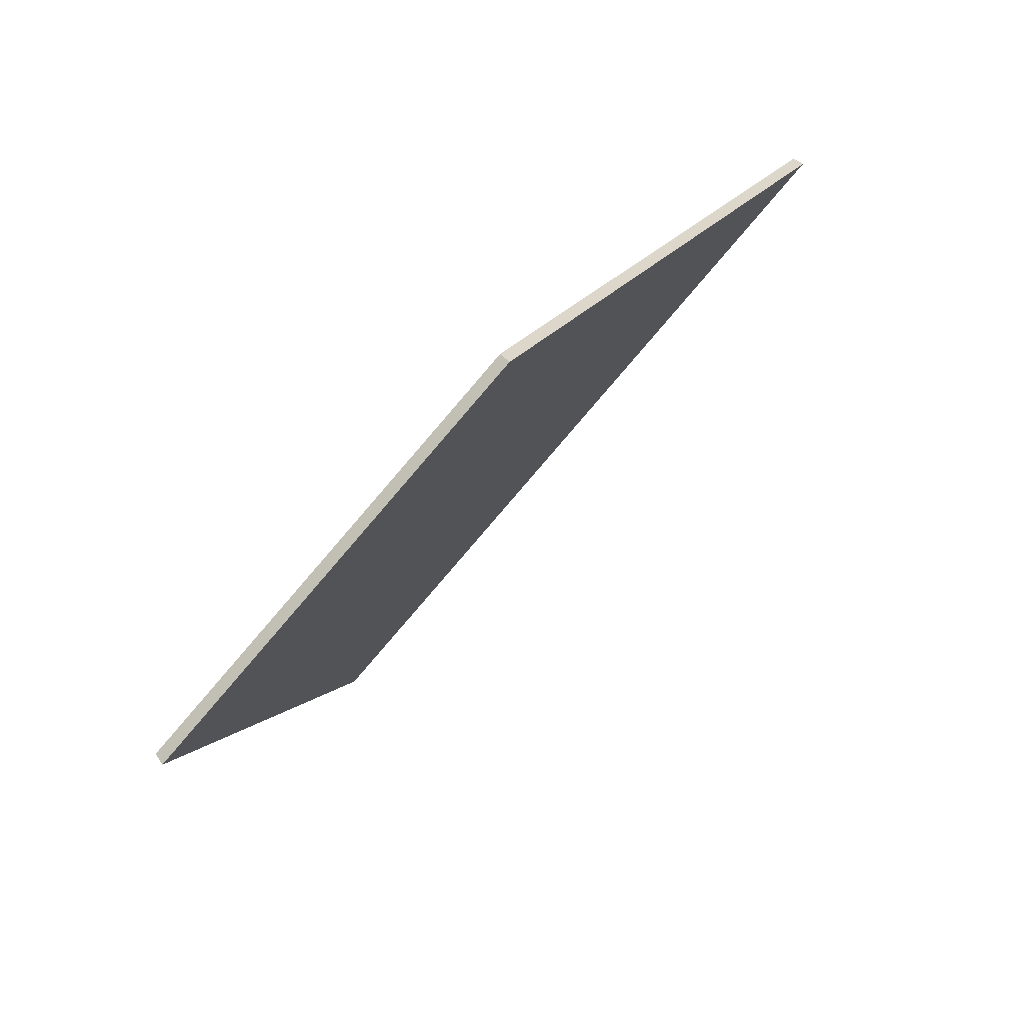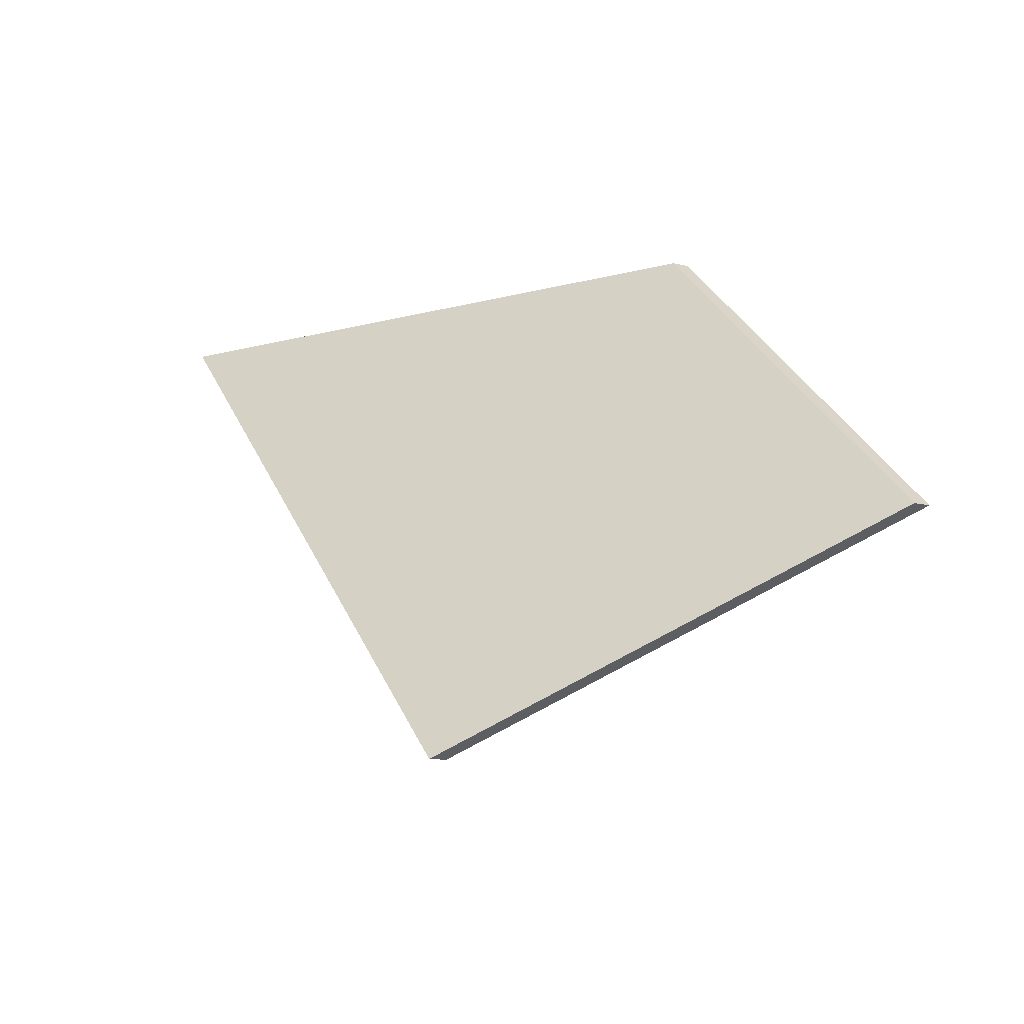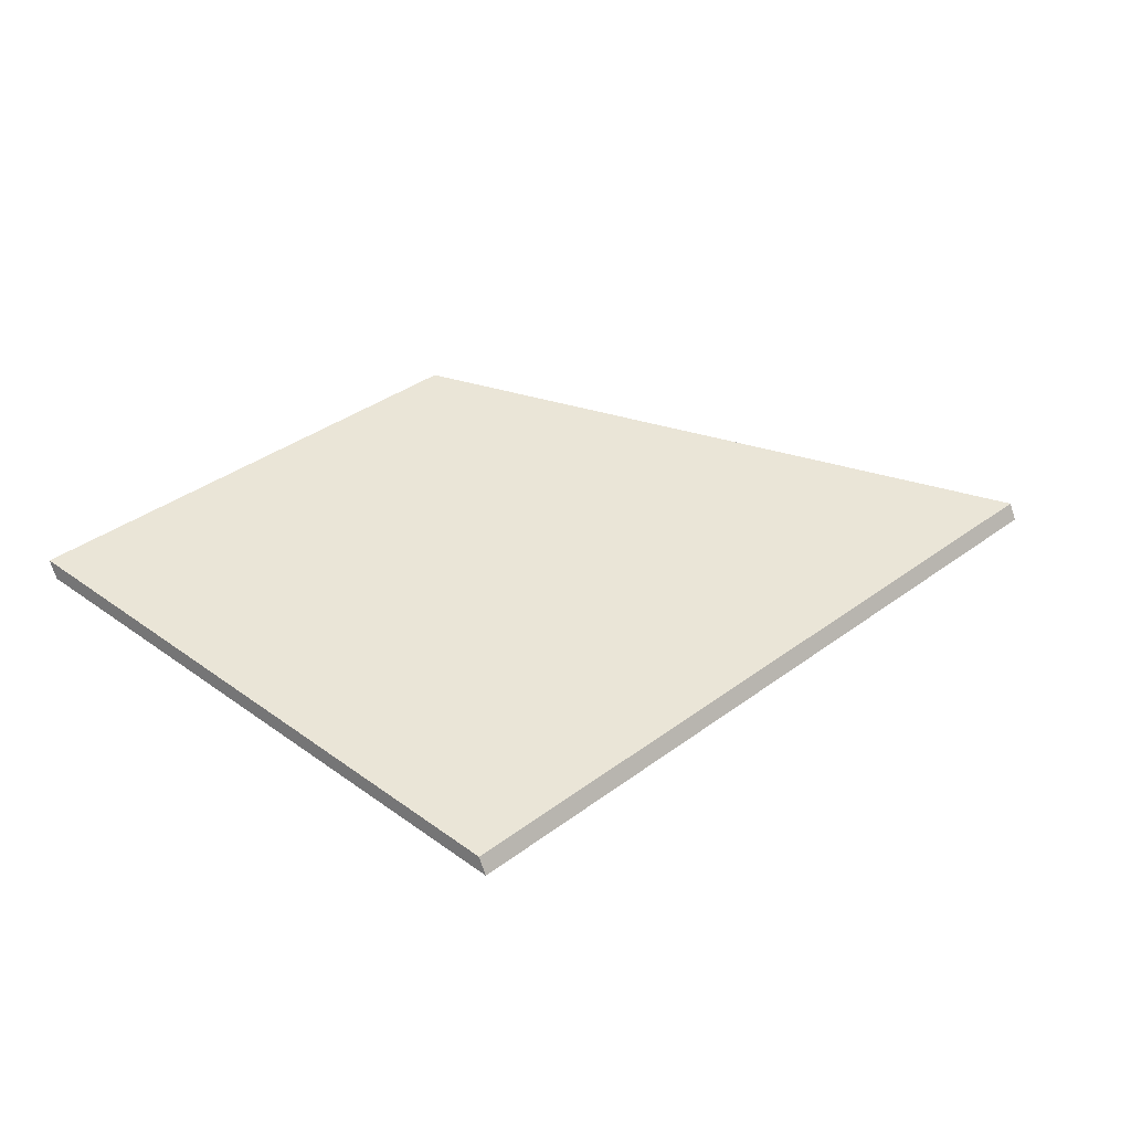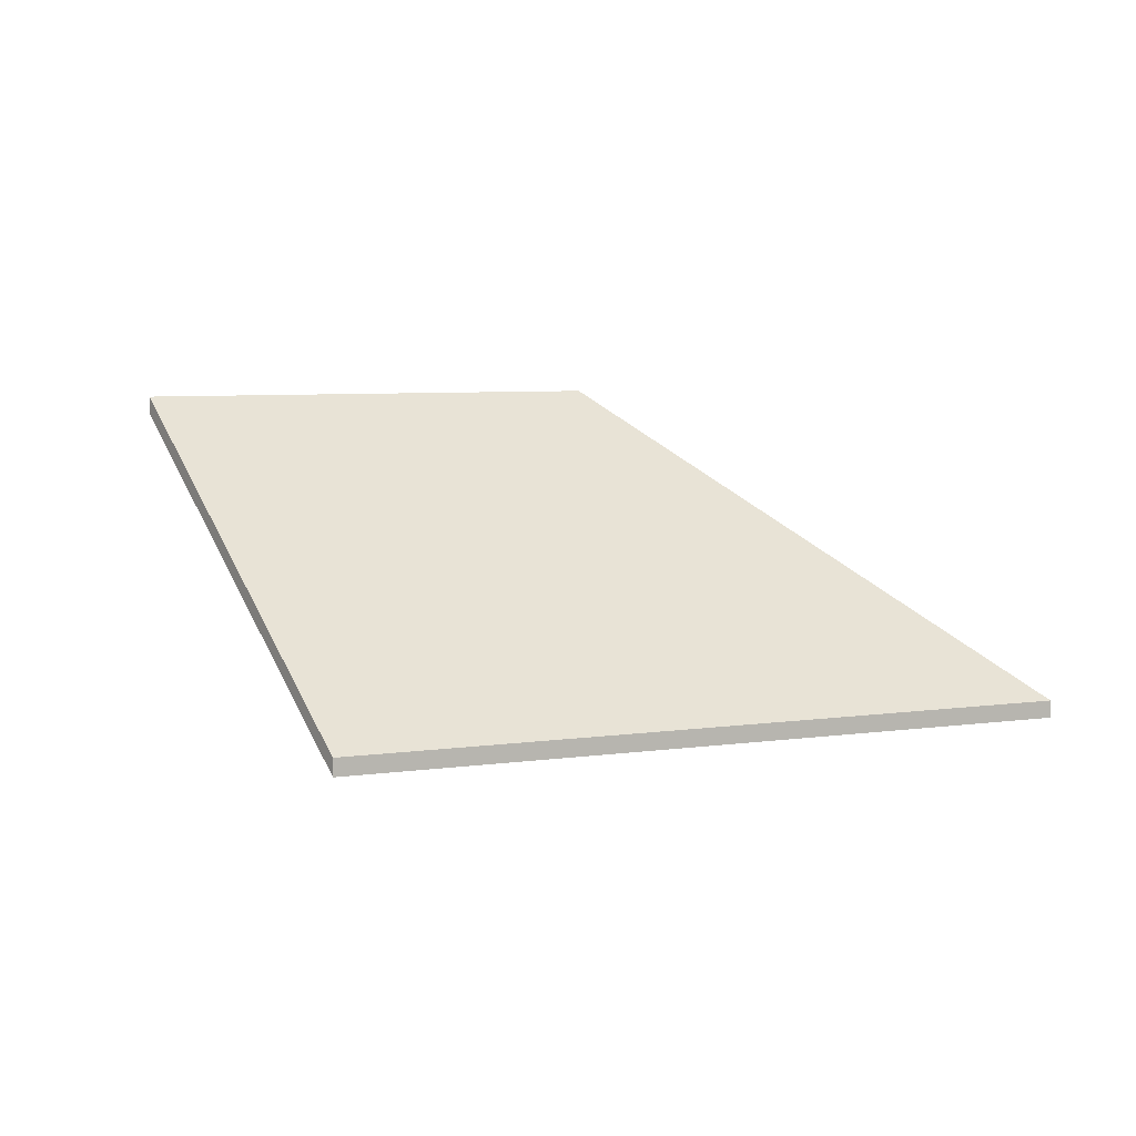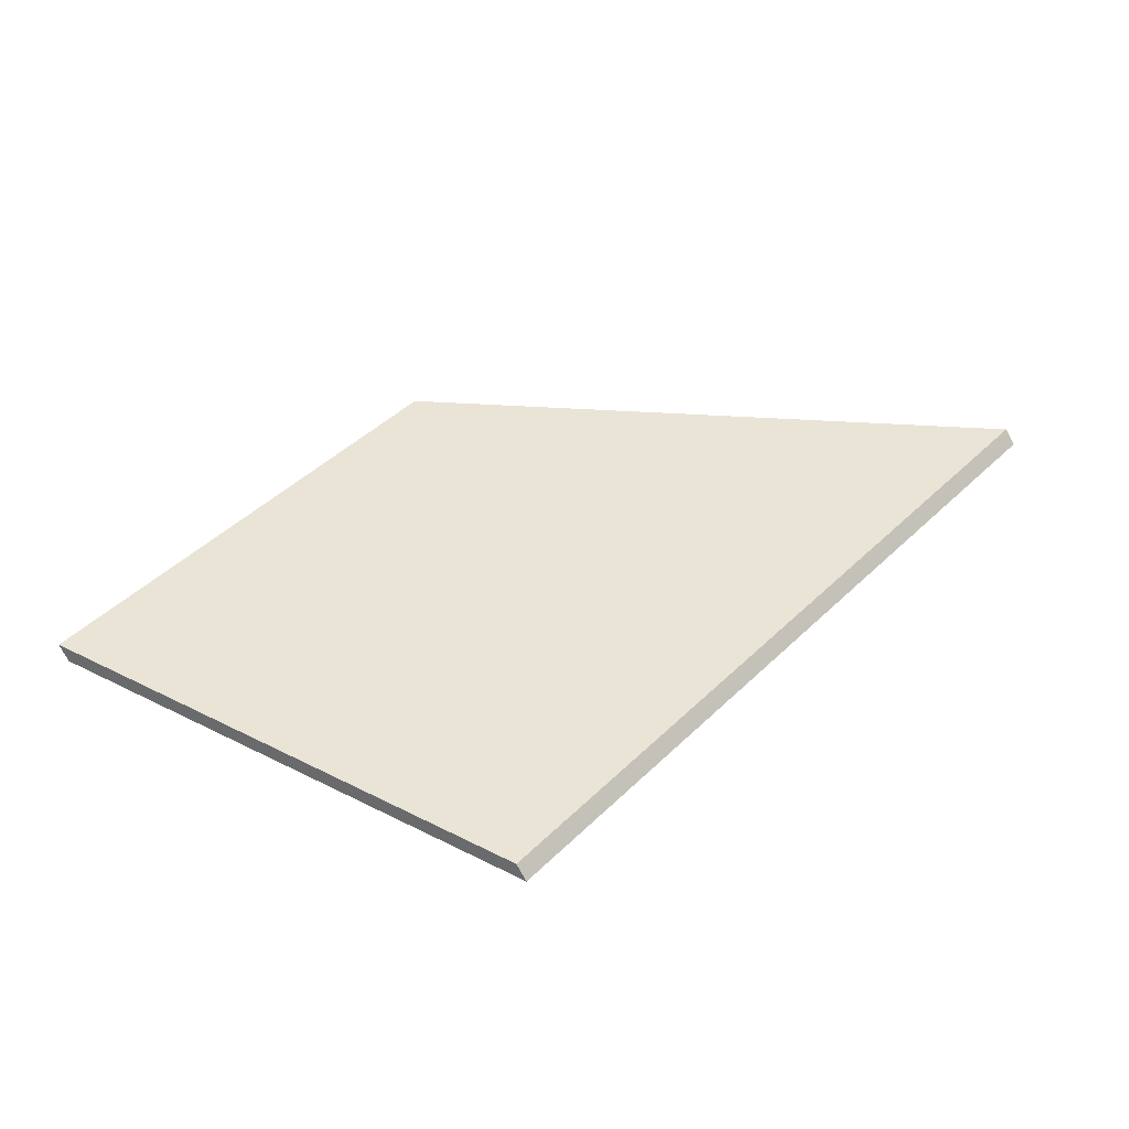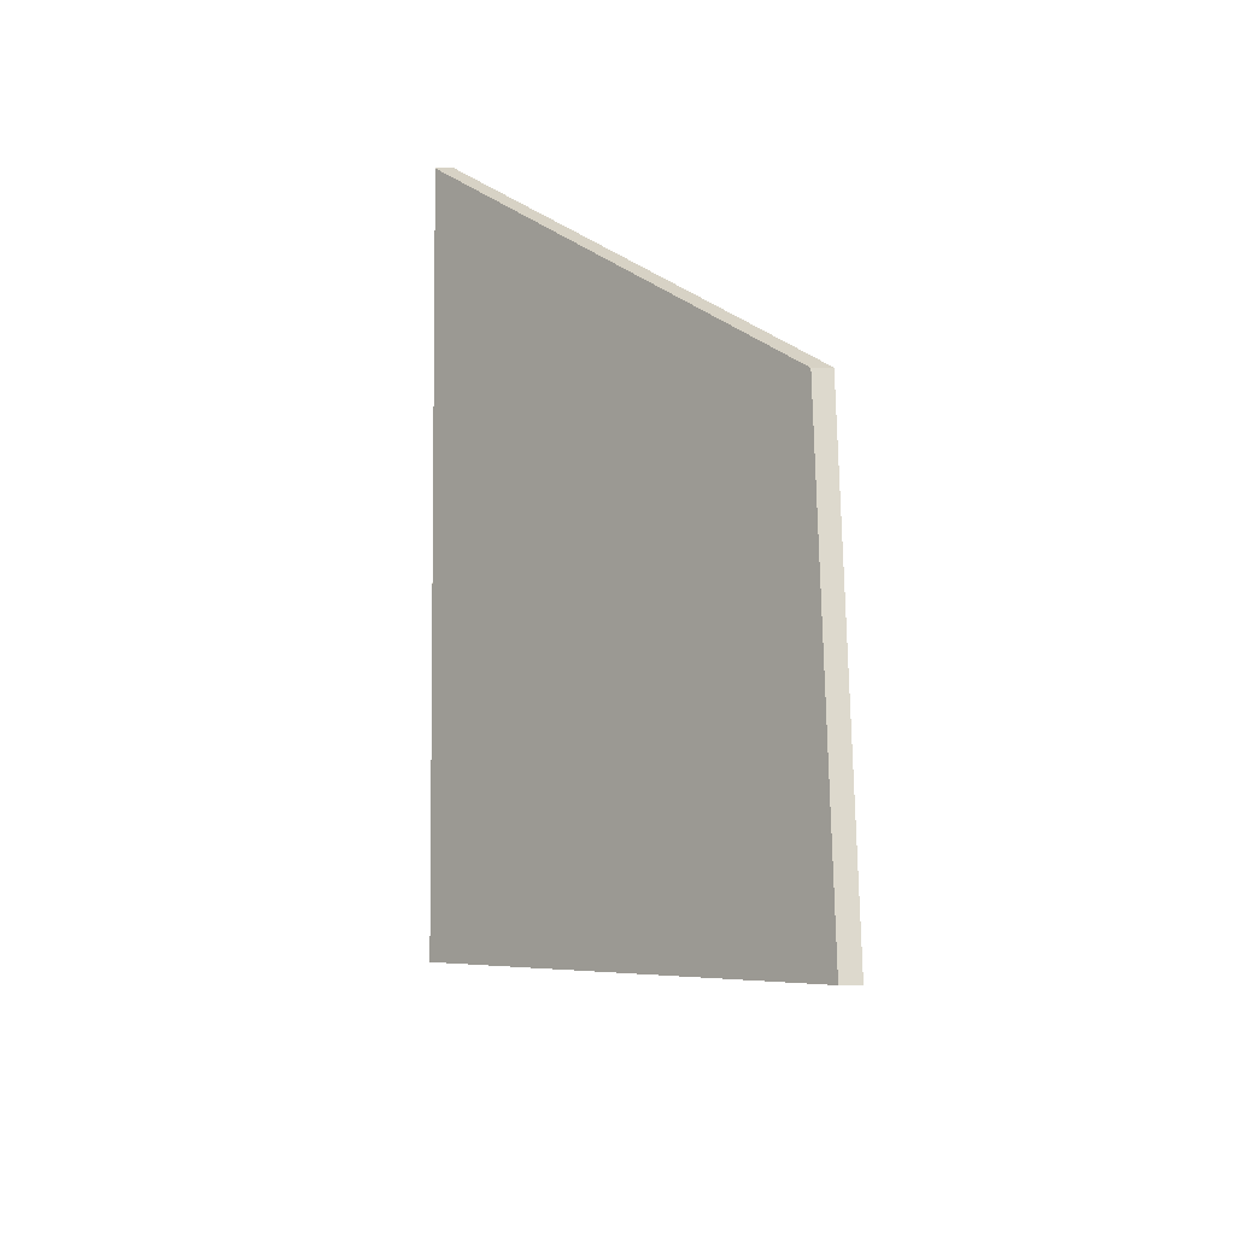
<metadata>
{"format":"obj","ext":"obj","renderer":"f3d","projection":"perspective","resolution":1024,"background":"white","views":[{"elev":31.4,"azim":152.6,"up":"+Z"},{"elev":-11.6,"azim":58.5,"up":"+Z"},{"elev":-74.4,"azim":-161.8,"up":"+Z"},{"elev":6.7,"azim":-159.5,"up":"+Y"},{"elev":-75.0,"azim":-151.8,"up":"+Z"},{"elev":29.6,"azim":88.7,"up":"+Z"}]}
</metadata>
<code>
v 2.543 -0.1311 -3.591
v 2.615 -0.08884 -3.588
v 2.662 -0.08884 -3.632
v 2.619 -0.1311 -3.661
v 2.543 -0.1335 -3.591
v 2.619 -0.1335 -3.661
v 2.662 -0.09128 -3.632
v 2.615 -0.09127 -3.588
v 2.619 -0.1335 -3.661
v 2.543 -0.1335 -3.591
v 2.543 -0.1311 -3.591
v 2.619 -0.1311 -3.661
v 2.662 -0.09128 -3.632
v 2.619 -0.1335 -3.661
v 2.619 -0.1311 -3.661
v 2.662 -0.08884 -3.632
v 2.615 -0.09127 -3.588
v 2.662 -0.09128 -3.632
v 2.662 -0.08884 -3.632
v 2.615 -0.08884 -3.588
v 2.543 -0.1335 -3.591
v 2.615 -0.09127 -3.588
v 2.615 -0.08884 -3.588
v 2.543 -0.1311 -3.591
f 1 2 3
f 1 3 4
f 5 6 7
f 5 7 8
f 9 10 11
f 9 11 12
f 13 14 15
f 13 15 16
f 17 18 19
f 17 19 20
f 21 22 23
f 21 23 24

</code>
